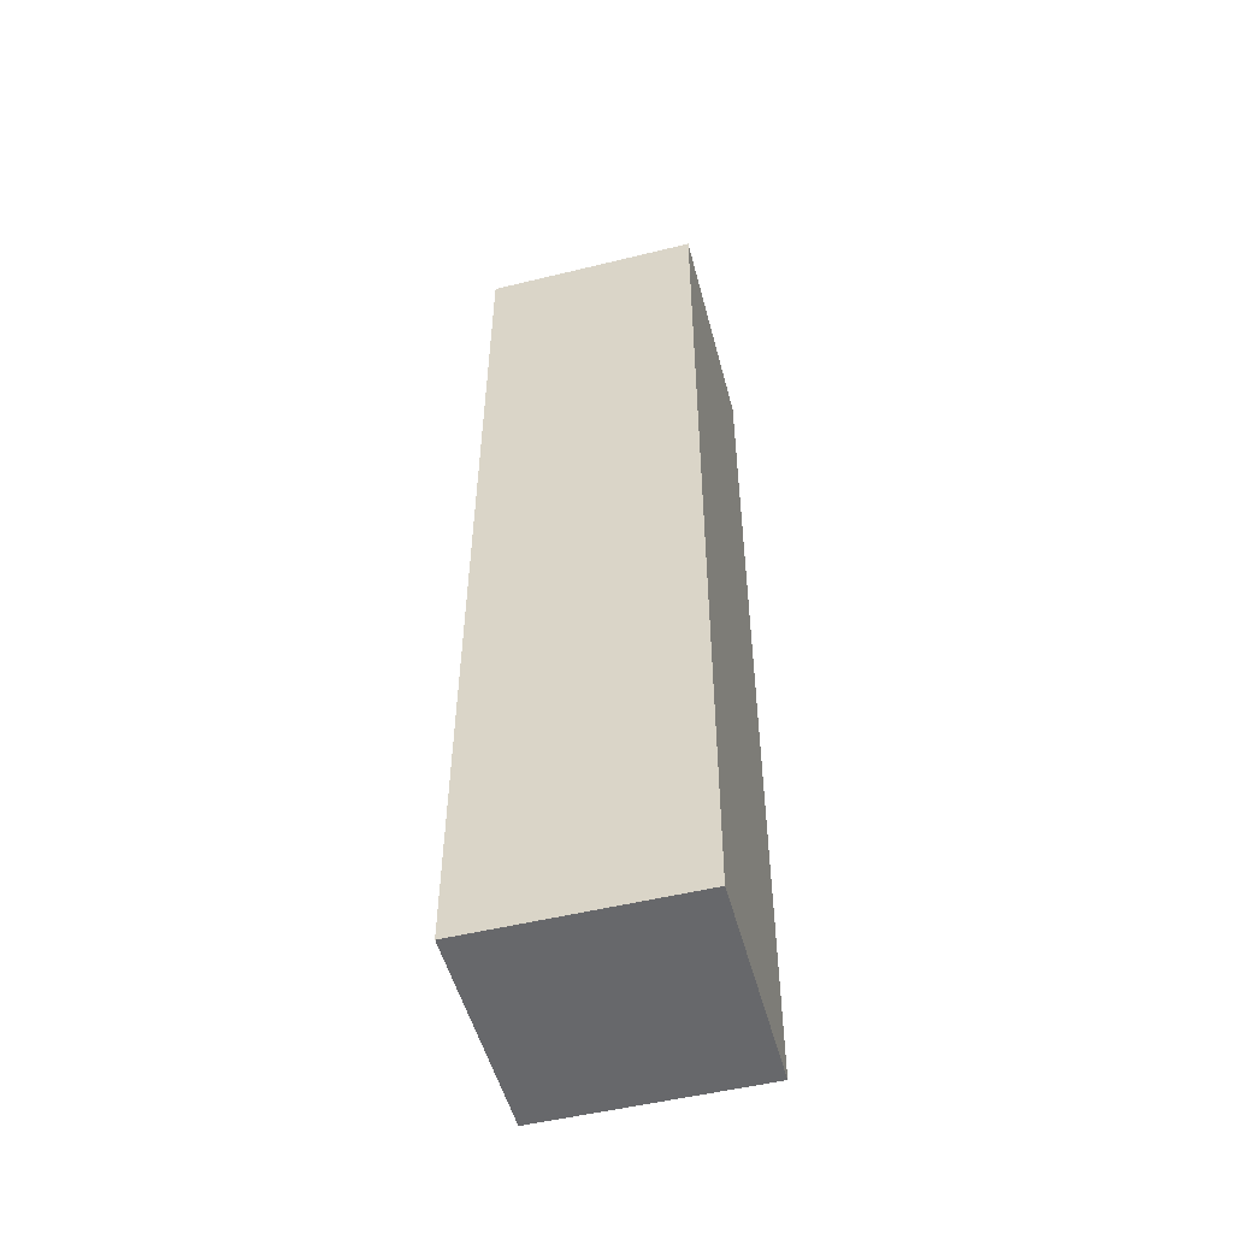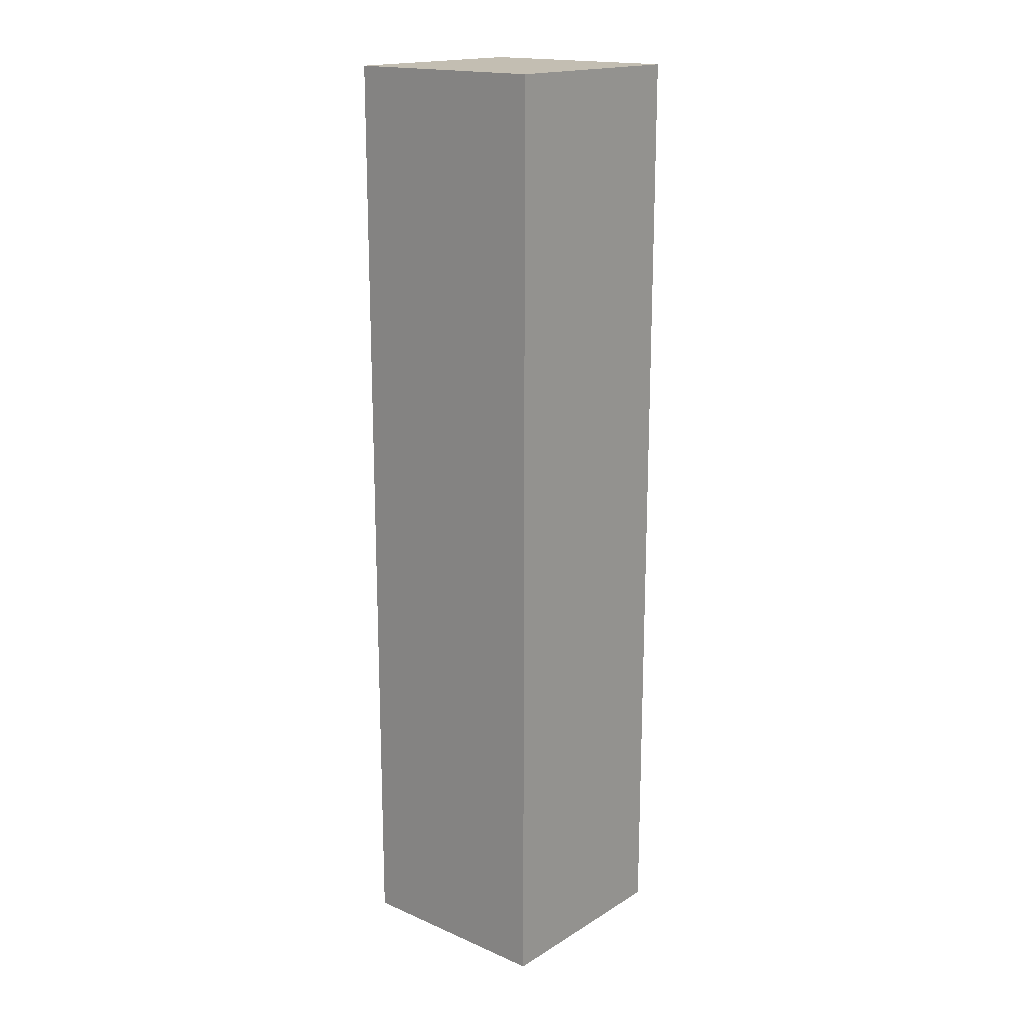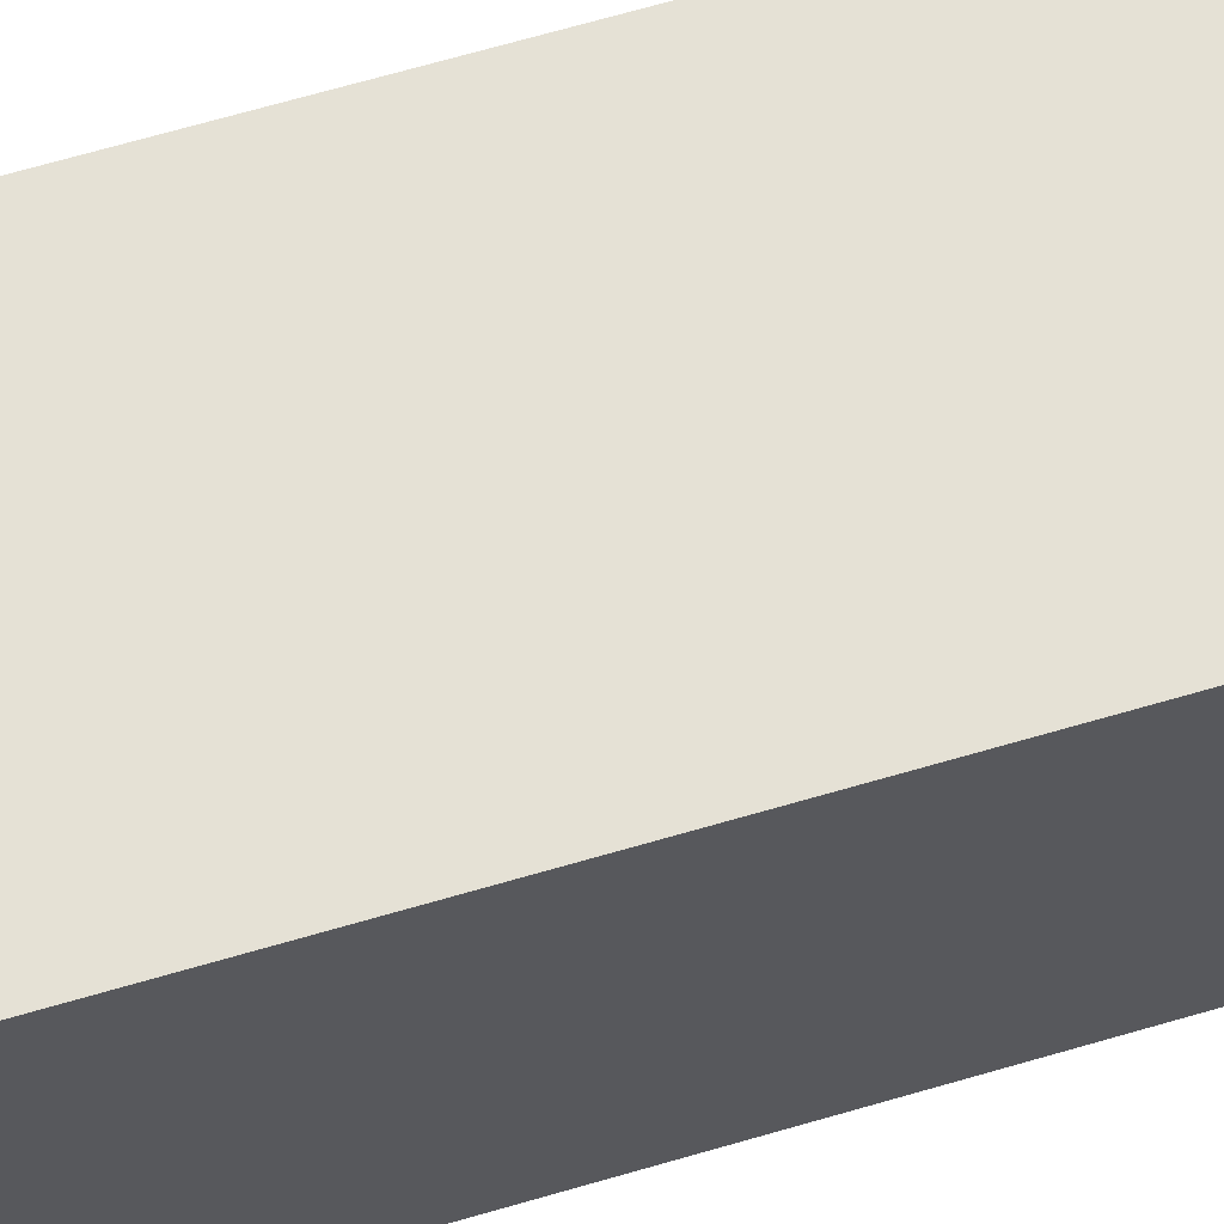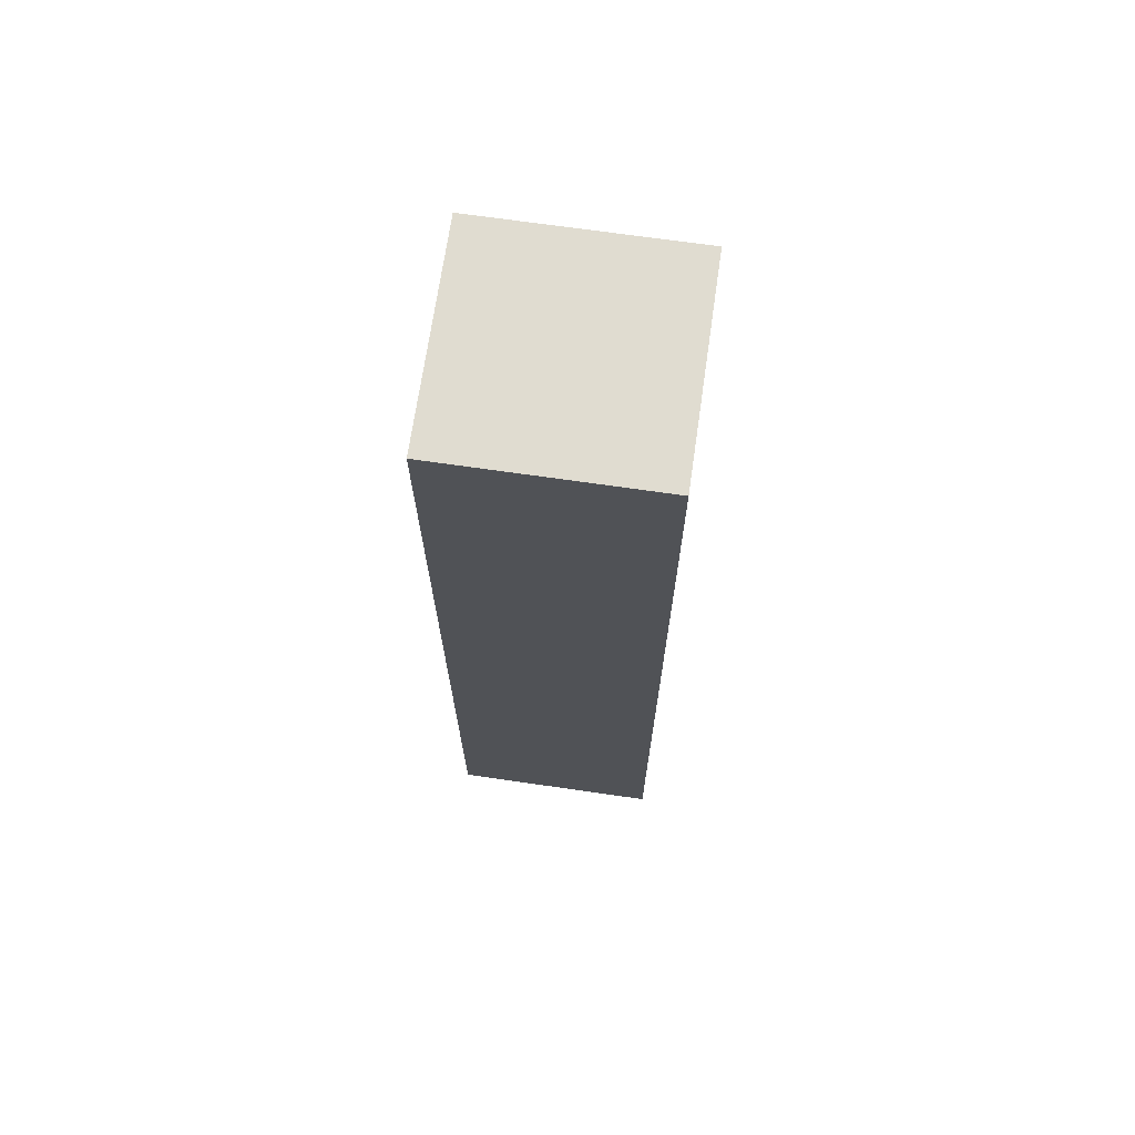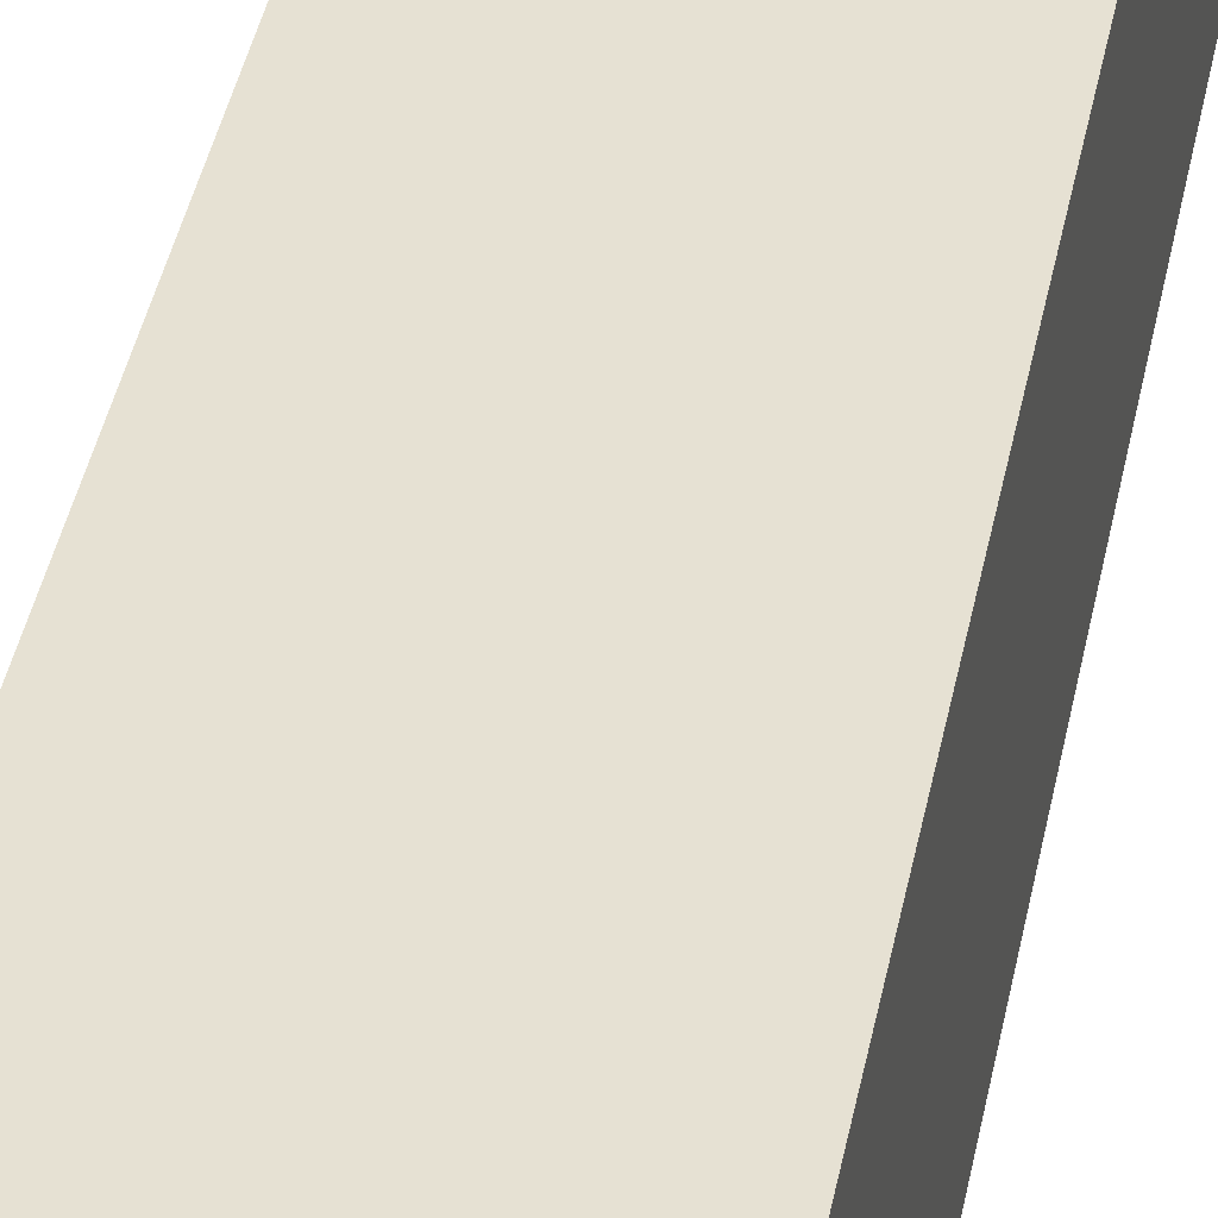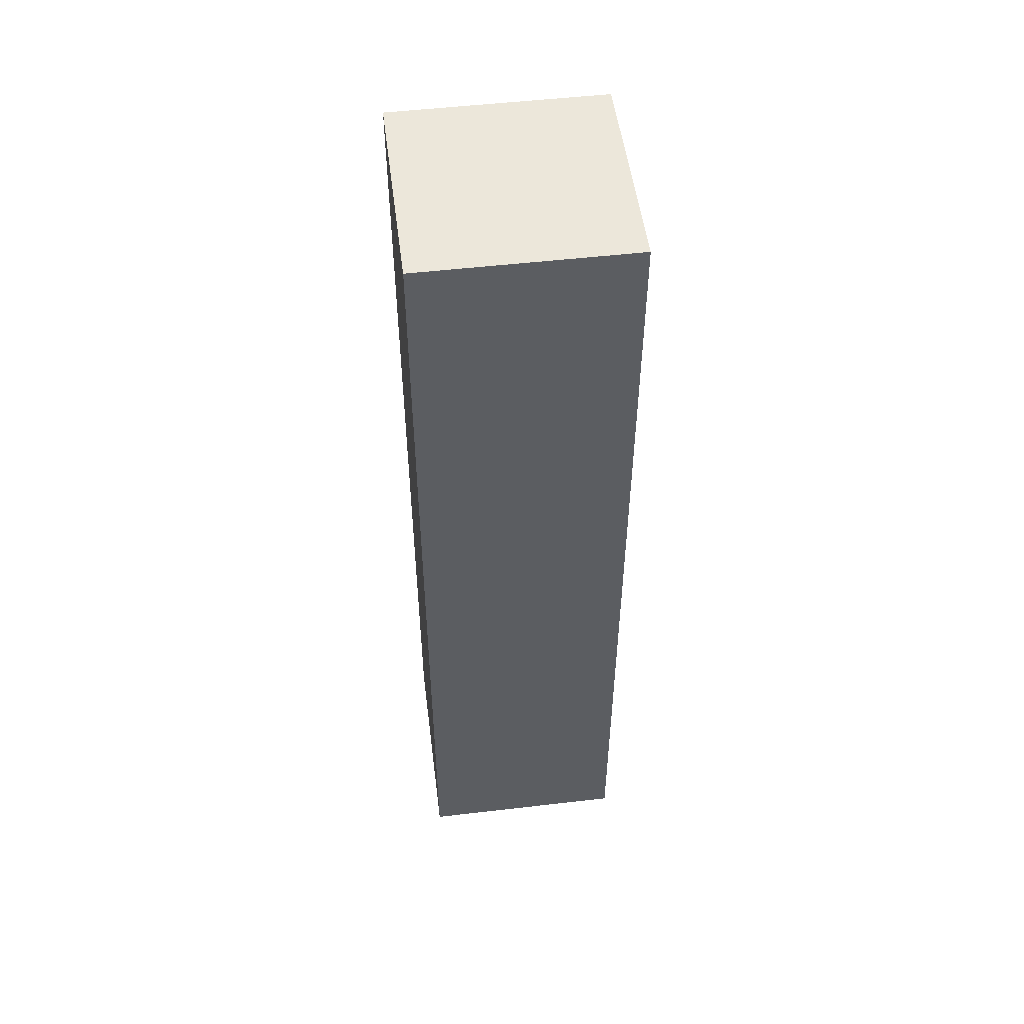
<metadata>
{"format":"obj","ext":"obj","renderer":"f3d","projection":"perspective","resolution":1024,"background":"white","views":[{"elev":-52.5,"azim":104.7,"up":"+Y"},{"elev":17.5,"azim":-139.7,"up":"+Y"},{"elev":65.1,"azim":73.4,"up":"+Z"},{"elev":69.7,"azim":-81.8,"up":"+Y"},{"elev":38.8,"azim":-169.5,"up":"+Z"},{"elev":51.9,"azim":-97.2,"up":"+Y"}]}
</metadata>
<code>
v 9 0 1
v 9 0 2
v 9 4.5 2
v 9 4.5 1
v 10 4.5 1
v 9 4.5 1
v 9 4.5 2
v 10 4.5 2
v 9 0 1
v 10 0 1
v 10 0 2
v 9 0 2
v 10 0 2
v 10 0 1
v 10 4.5 1
v 10 4.5 2
v 10 0 1
v 9 0 1
v 9 4.5 1
v 10 4.5 1
v 9 0 2
v 10 0 2
v 10 4.5 2
v 9 4.5 2
f 1 2 4
f 4 2 3
f 6 7 5
f 5 7 8
f 9 10 12
f 12 10 11
f 13 14 16
f 16 14 15
f 17 18 20
f 20 18 19
f 21 22 24
f 24 22 23

</code>
